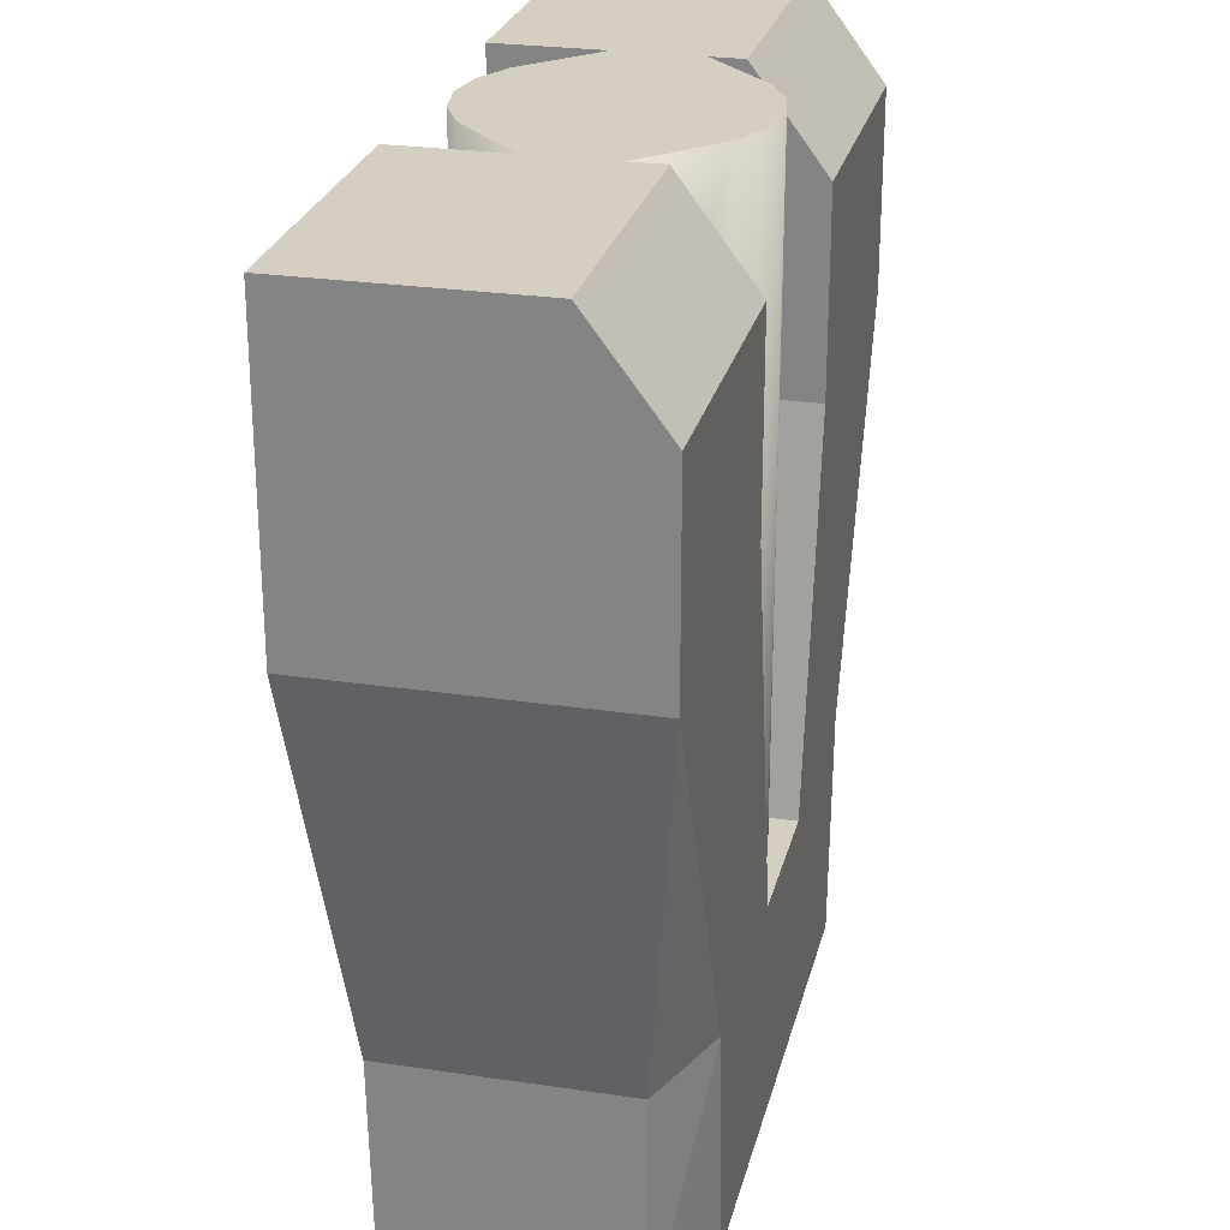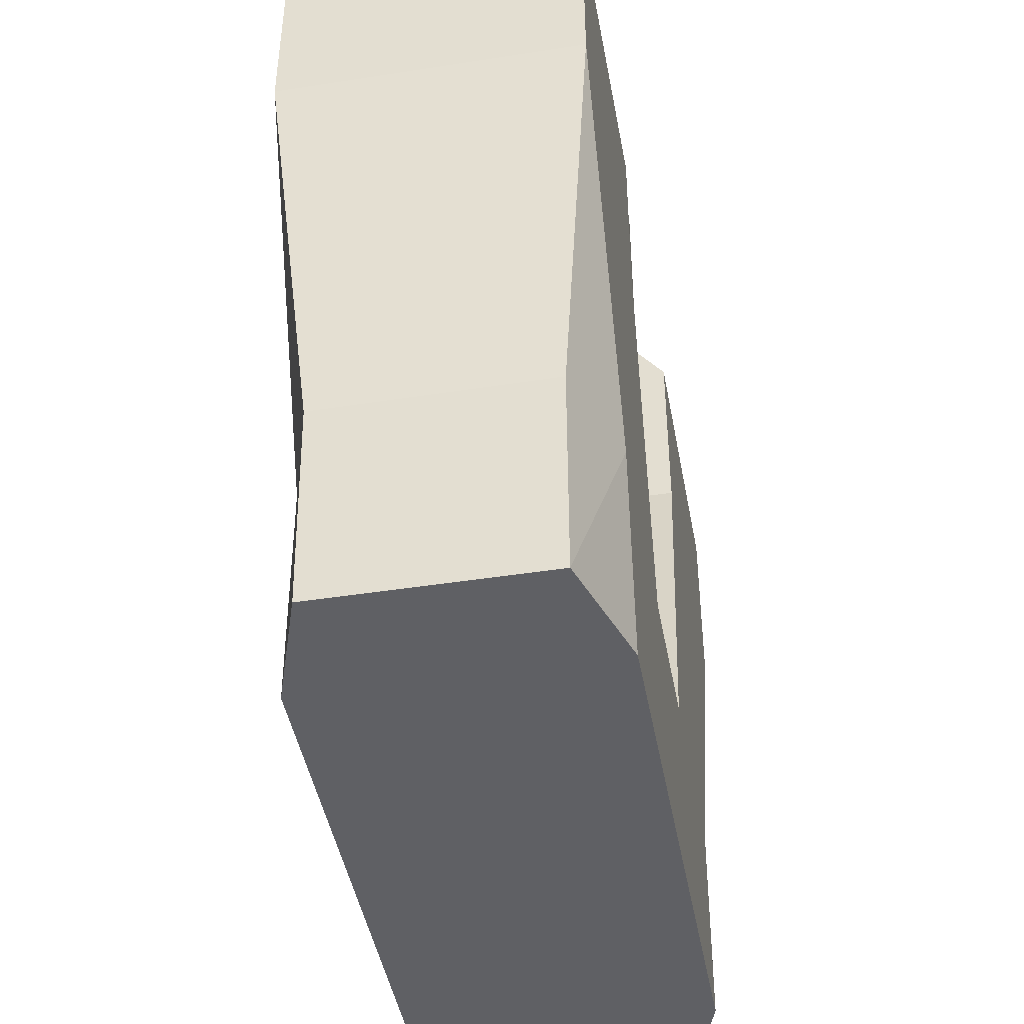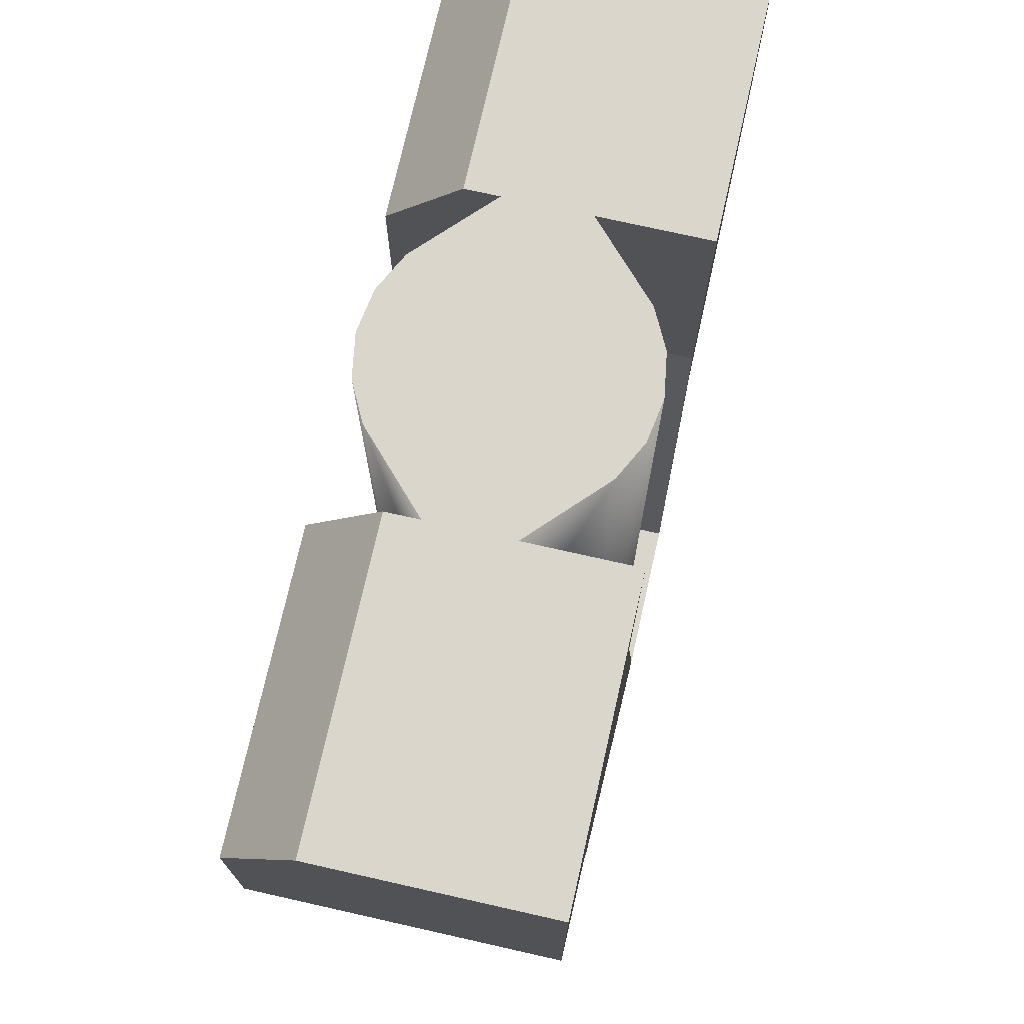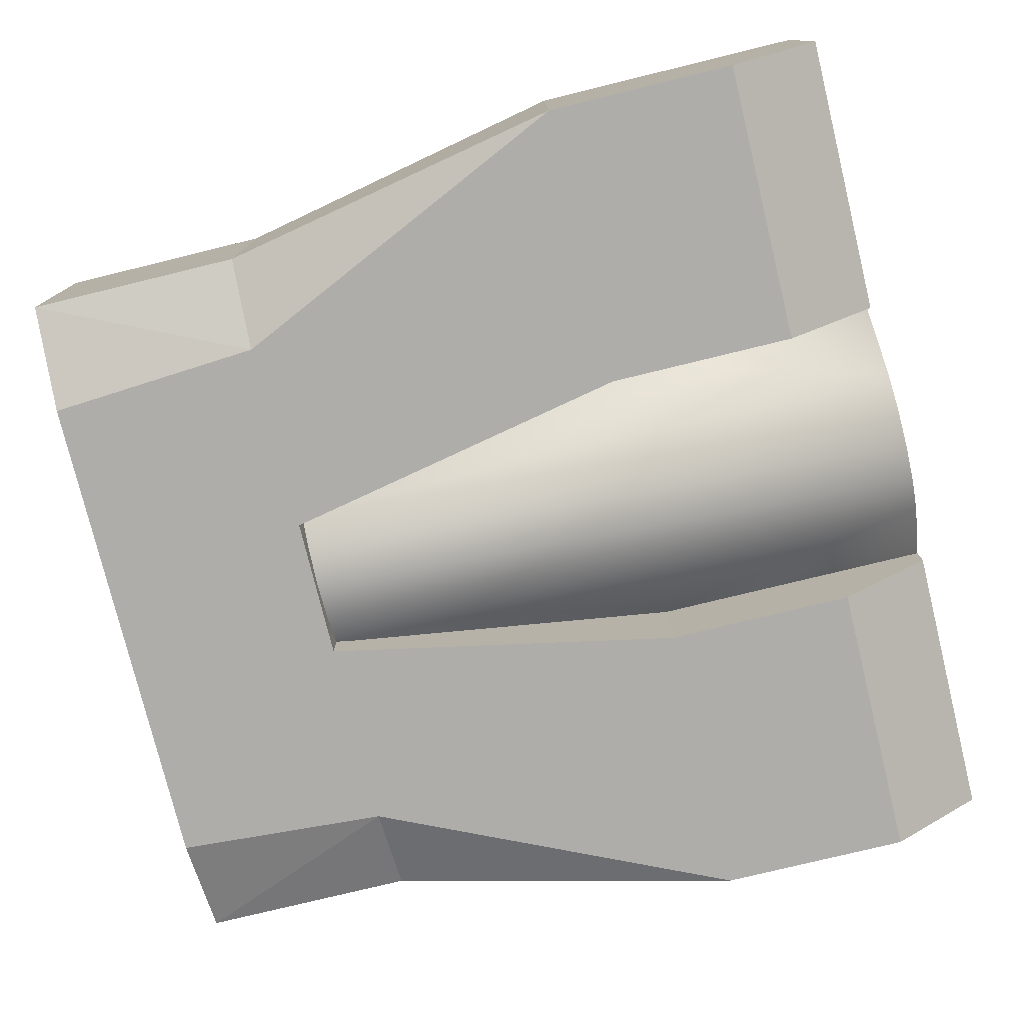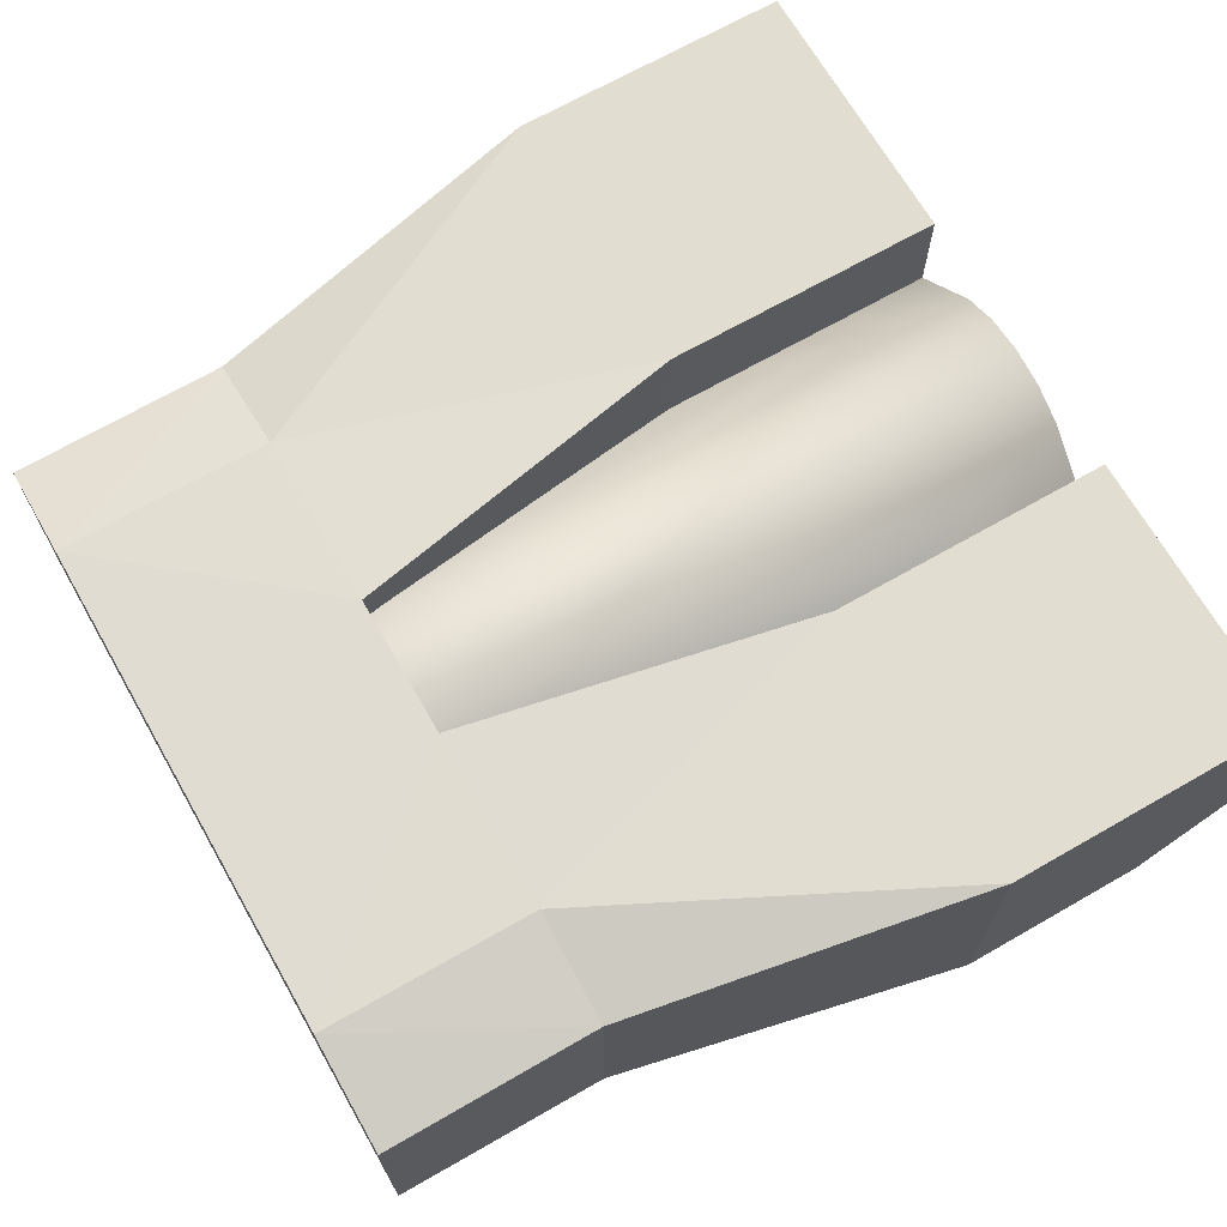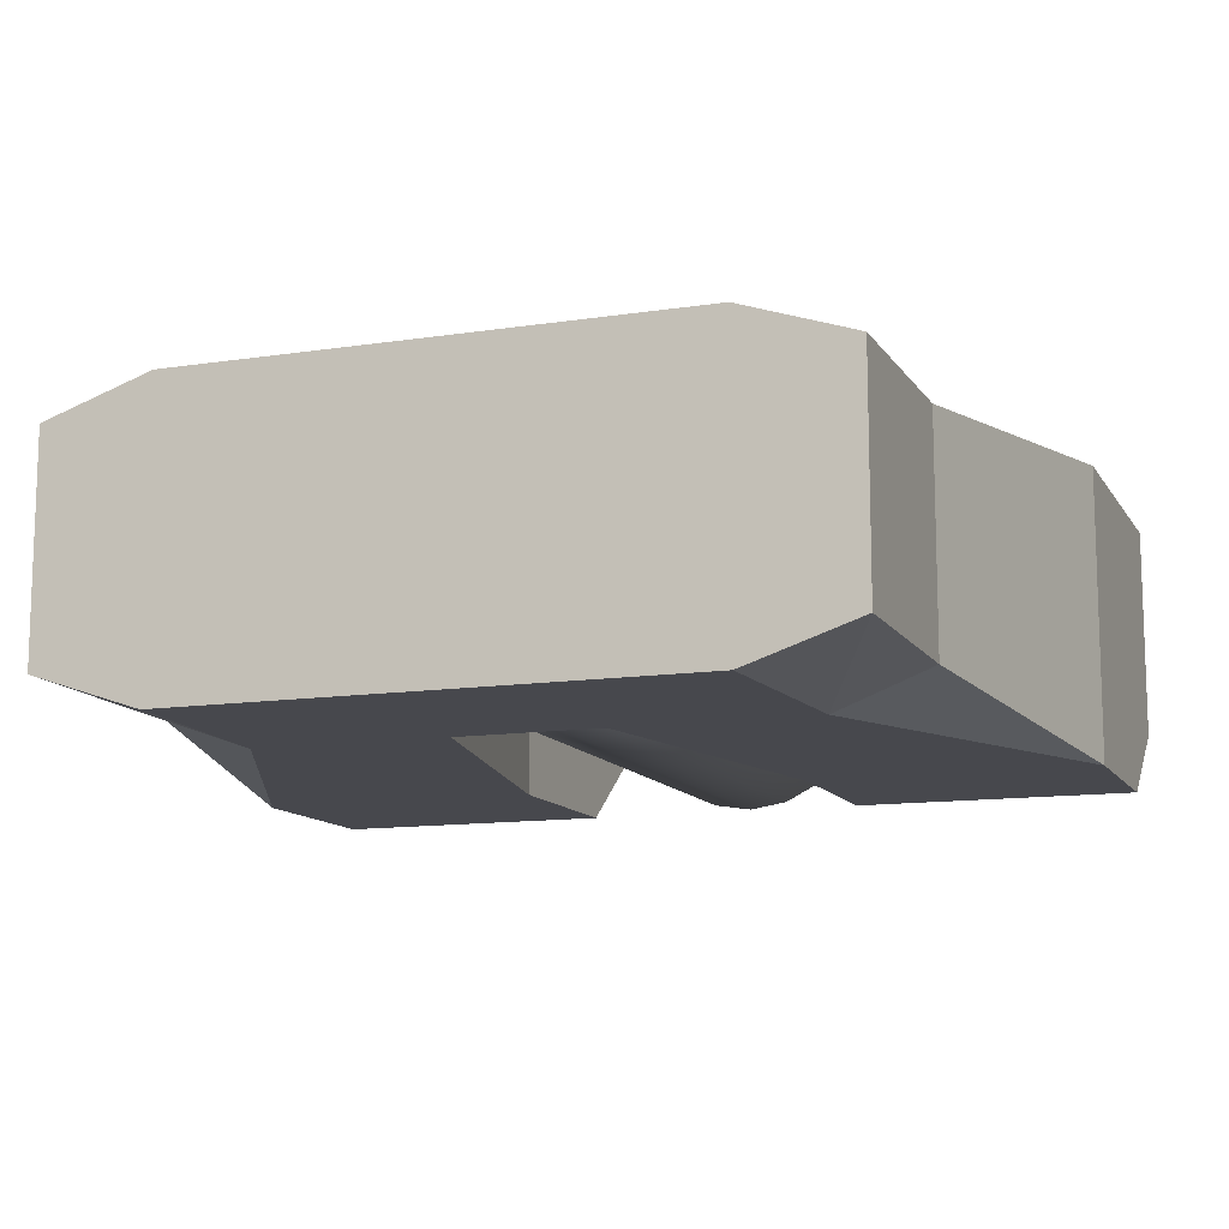
<metadata>
{"format":"obj","ext":"obj","renderer":"f3d","projection":"perspective","resolution":1024,"background":"white","views":[{"elev":25.9,"azim":-76.7,"up":"+Z"},{"elev":-44.9,"azim":-79.7,"up":"+Z"},{"elev":73.9,"azim":102.7,"up":"+Z"},{"elev":-77.1,"azim":-76.3,"up":"+Y"},{"elev":68.4,"azim":-119.8,"up":"+Y"},{"elev":-11.9,"azim":-159.9,"up":"+Y"}]}
</metadata>
<code>
o LeftRadiator_Cube.001
v -3 -0.5 3
v -3 1 3
v -3 -1 1
v -3 1 1
v -1 -0.5 3
v -1 1 3
v -1 -1 1
v -1 1 1
v -3 -1 2.333
v -1 -1 2.333
v -2.5 0.7795 -1.5
v -2.5 -0.75 -1.5
v -0.5 -1 -1.5
v -0.5 1.029 -1.5
v -2.5 0.75 -3
v -2.5 -0.75 -3
v -1.75 -1 -3
v -1.75 1 -3
v -1.75 1 -1.5
v -1.85 -1 -1.5
v 3 -0.5 3
v 3 1 3
v 3 -1 1
v 3 1 1
v 1 -0.5 3
v 1 1 3
v 1 -1 1
v 1 1 1
v 3 -1 2.333
v 1 -1 2.333
v 2.5 0.7795 -1.5
v 2.5 -0.75 -1.5
v 0.5 -1 -1.5
v 0.5 1.029 -1.5
v 2.5 0.75 -3
v 2.5 -0.75 -3
v 1.75 -1 -3
v 1.75 1 -3
v 1.75 1 -1.5
v 1.85 -1 -1.5
v 0 0.9 -1.5
v 0 0.9 3
v 0.2781 0.856 -1.5
v 0.2781 0.856 3
v 0.529 0.7281 -1.5
v 0.529 0.7281 3
v 1 0.2781 1
v 1 0.2781 3
v 0.8706 -0 -1.5
v 1 -0.2781 1
v 1 -0.2781 3
v 0.529 -0.7281 -1.5
v 0.529 -0.7281 3
v 0.2781 -0.856 -1.5
v 0.2781 -0.856 3
v -0 -0.9 -1.5
v -0 -0.9 3
v -0.2781 -0.856 -1.5
v -0.2781 -0.856 3
v -0.529 -0.7281 -1.5
v -0.529 -0.7281 3
v -1 -0.2781 1
v -1 -0.2781 3
v -0.8706 1e-06 -1.5
v -1 0.2781 1
v -1 0.2781 3
v -0.529 0.7281 -1.5
v -0.529 0.7281 3
v -0.2781 0.856 -1.5
v -0.2781 0.856 3
f 4 3 9
f 8 13 14
f 8 5 10
f 6 1 5
f 10 1 9
f 4 6 8
f 7 9 3
f 4 12 3
f 12 15 16
f 4 19 11
f 8 19 4
f 11 18 15
f 37 17 38
f 12 20 3
f 20 7 3
f 16 20 12
f 13 20 17
f 29 23 24
f 28 33 27
f 25 26 28
f 21 26 25
f 21 30 29
f 26 24 28
f 29 27 23
f 32 24 23
f 32 35 31
f 24 31 39
f 28 39 34
f 31 38 39
f 32 23 40
f 27 40 23
f 40 36 32
f 38 18 34
f 33 14 13
f 46 68 59
f 9 1 4
f 1 2 4
f 8 7 13
f 10 7 8
f 8 6 5
f 6 2 1
f 10 5 1
f 4 2 6
f 7 10 9
f 4 11 12
f 12 11 15
f 8 14 19
f 11 19 18
f 17 16 15
f 15 18 17
f 18 38 17
f 38 35 36
f 36 37 38
f 20 13 7
f 16 17 20
f 17 37 33
f 37 40 33
f 33 13 17
f 22 21 24
f 21 29 24
f 28 34 33
f 28 27 30
f 30 25 28
f 21 22 26
f 21 25 30
f 26 22 24
f 29 30 27
f 32 31 24
f 32 36 35
f 28 24 39
f 31 35 38
f 27 33 40
f 40 37 36
f 19 14 18
f 14 34 18
f 34 39 38
f 33 34 14
f 46 44 42
f 42 70 68
f 68 66 63
f 63 61 68
f 61 59 68
f 59 57 55
f 55 53 46
f 53 51 46
f 51 48 46
f 46 42 68
f 59 55 46
f 42 43 41
f 44 45 43
f 53 54 52
f 55 56 54
f 57 58 56
f 59 60 58
f 68 69 67
f 69 42 41
f 65 68 67
f 46 47 45
f 50 53 52
f 61 62 60
f 42 44 43
f 44 46 45
f 53 55 54
f 55 57 56
f 57 59 58
f 59 61 60
f 68 70 69
f 69 70 42
f 65 66 68
f 46 48 47
f 50 51 53
f 61 63 62

</code>
